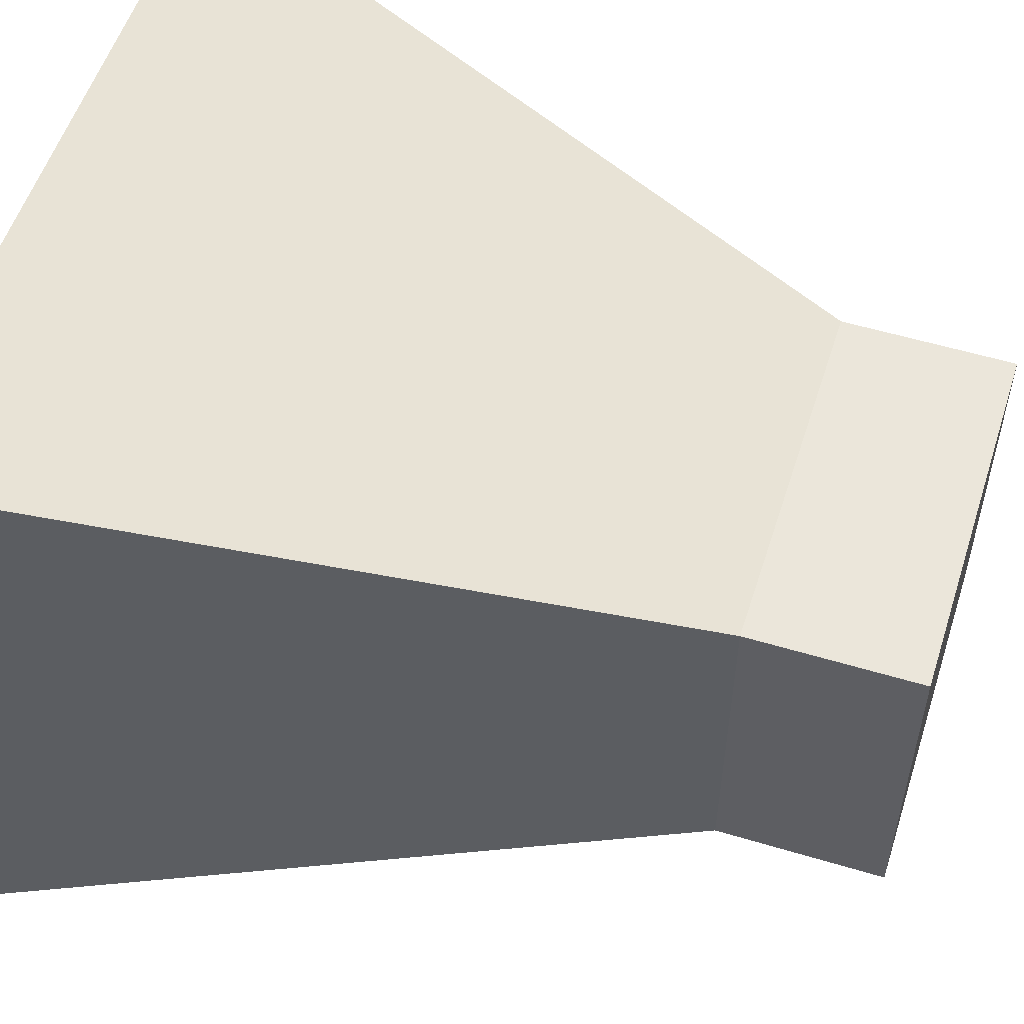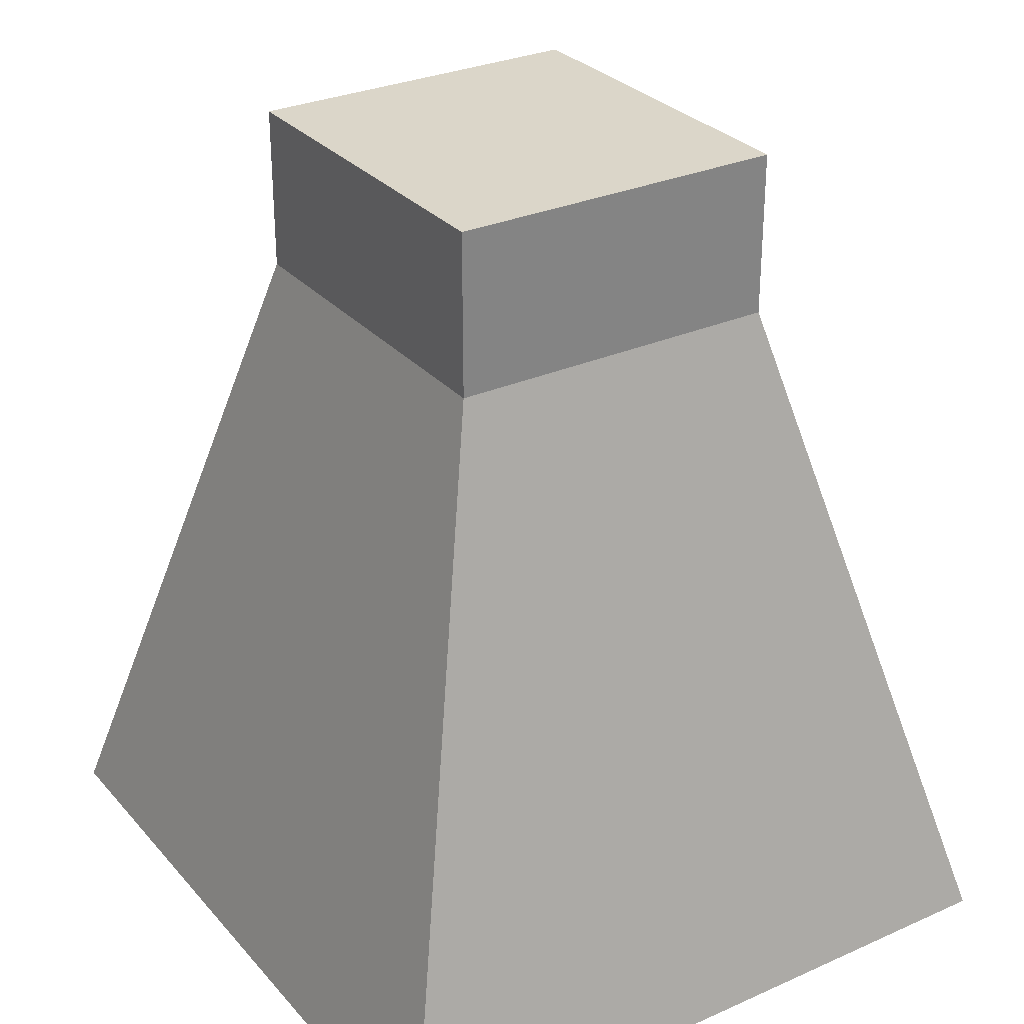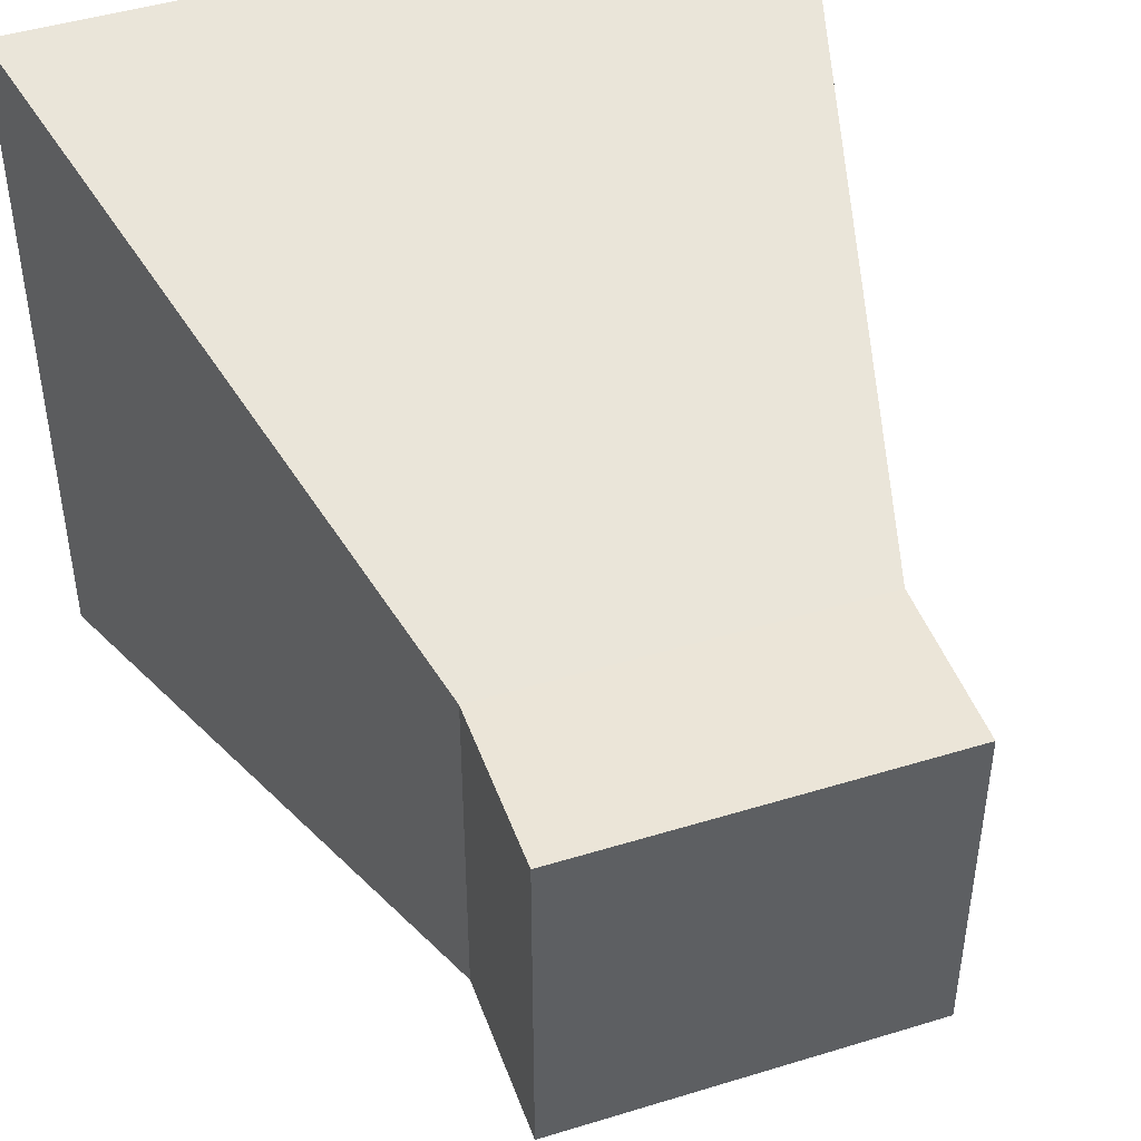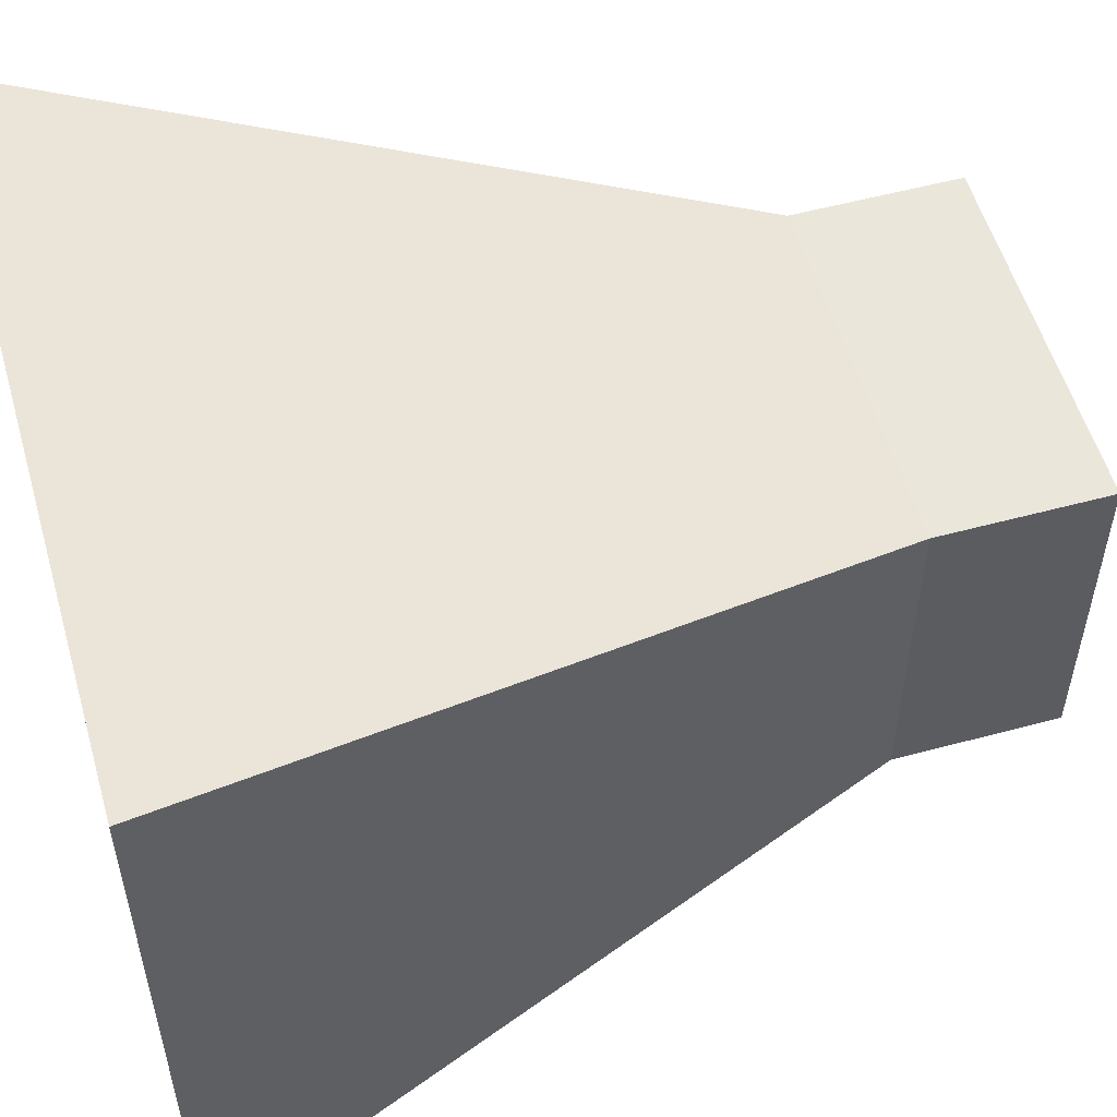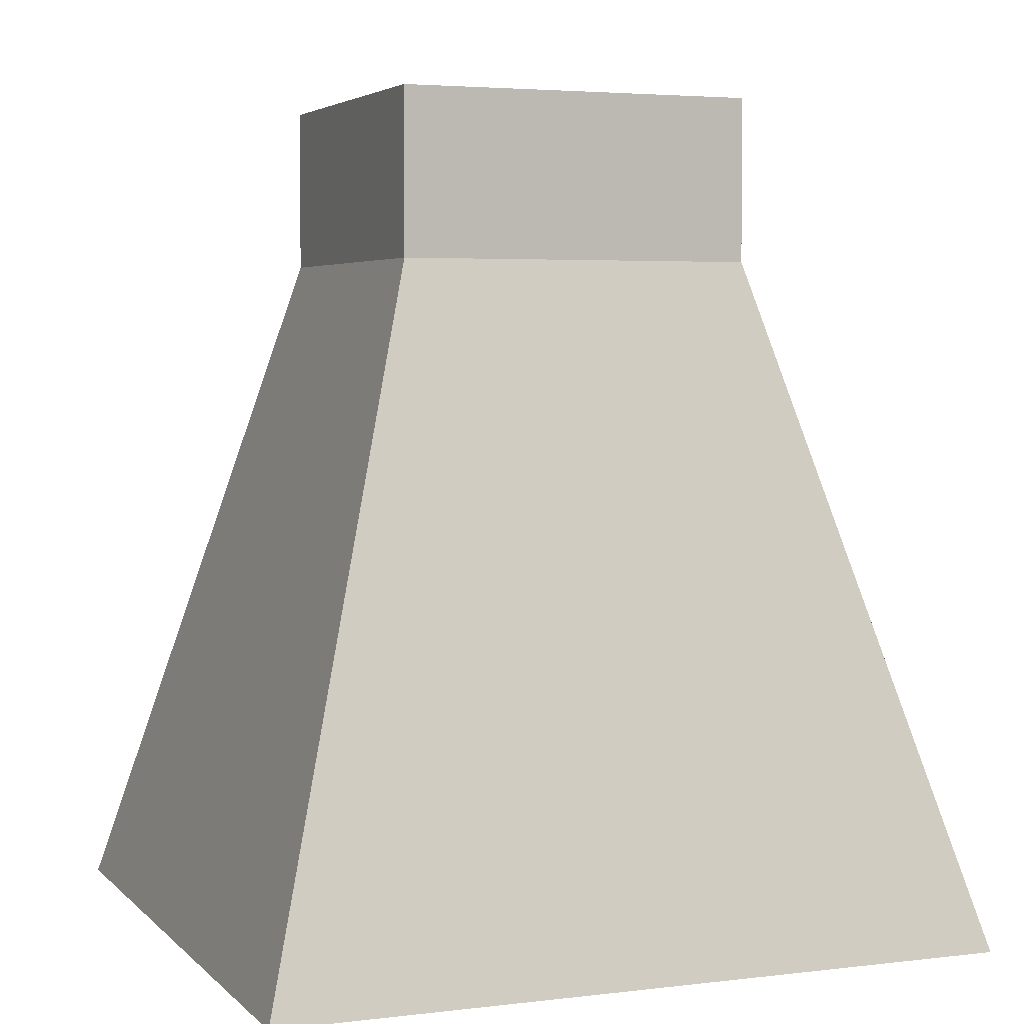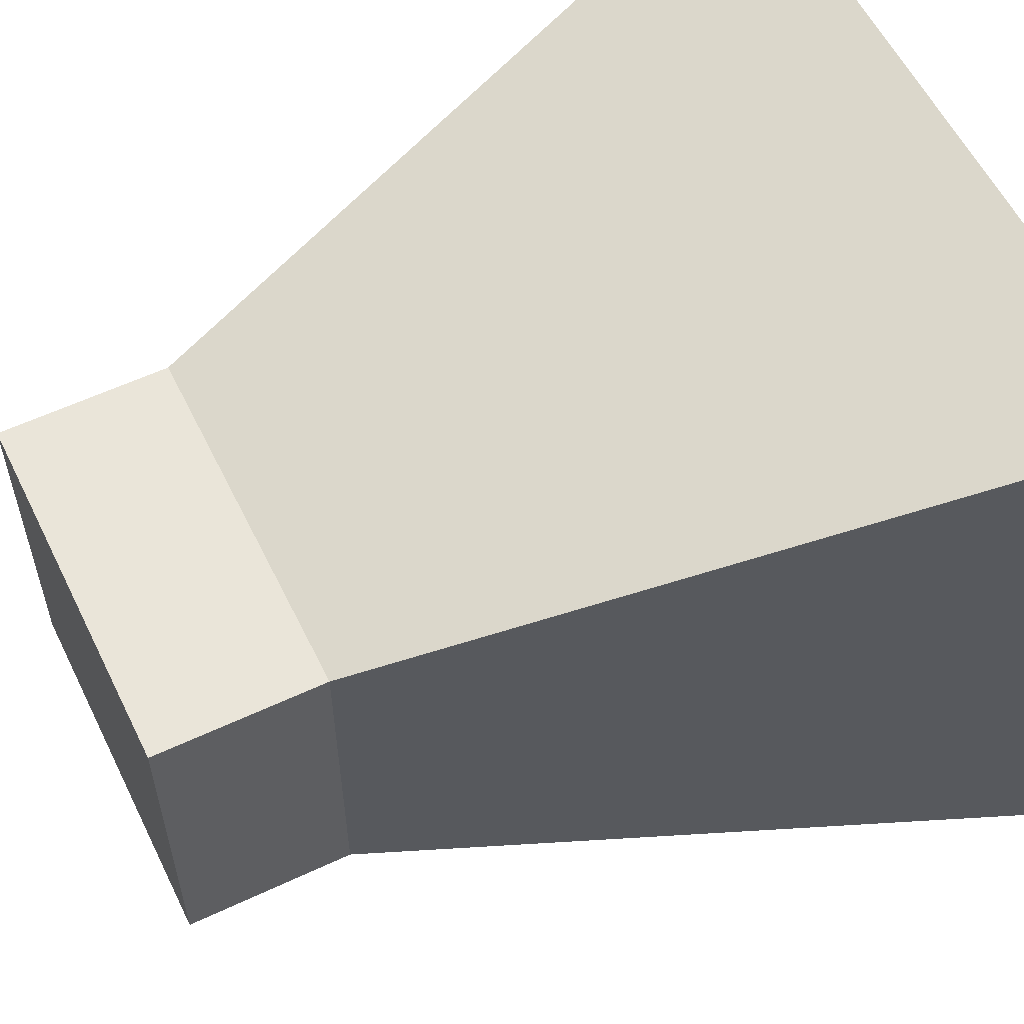
<metadata>
{"format":"obj","ext":"obj","renderer":"f3d","projection":"perspective","resolution":1024,"background":"white","views":[{"elev":54.7,"azim":107.7,"up":"+Z"},{"elev":29.7,"azim":-123.0,"up":"+Y"},{"elev":45.9,"azim":160.6,"up":"+Z"},{"elev":54.7,"azim":74.1,"up":"+Z"},{"elev":4.0,"azim":158.2,"up":"+Y"},{"elev":57.7,"azim":-116.0,"up":"+Z"}]}
</metadata>
<code>
v  -4.354 -5 4.136
v  -4.354 -5 -4.136
v  4.383 -5 -4.136
v  4.383 -5 4.136
v  -2.126 5 2.013
v  2.126 5 2.013
v  2.126 5 -2.013
v  -2.126 5 -2.013
v  2.126 3.062 2.013
v  -2.126 3.062 2.013
v  2.126 3.062 -2.013
v  -2.126 3.062 -2.013
g pyramid
f 1 2 3
f 3 4 1
f 5 6 7
f 7 8 5
f 1 4 9
f 9 10 1
f 4 3 11
f 11 9 4
f 3 2 12
f 12 11 3
f 2 1 10
f 10 12 2
f 10 9 6
f 6 5 10
f 9 11 7
f 7 6 9
f 11 12 8
f 8 7 11
f 12 10 5
f 5 8 12

</code>
